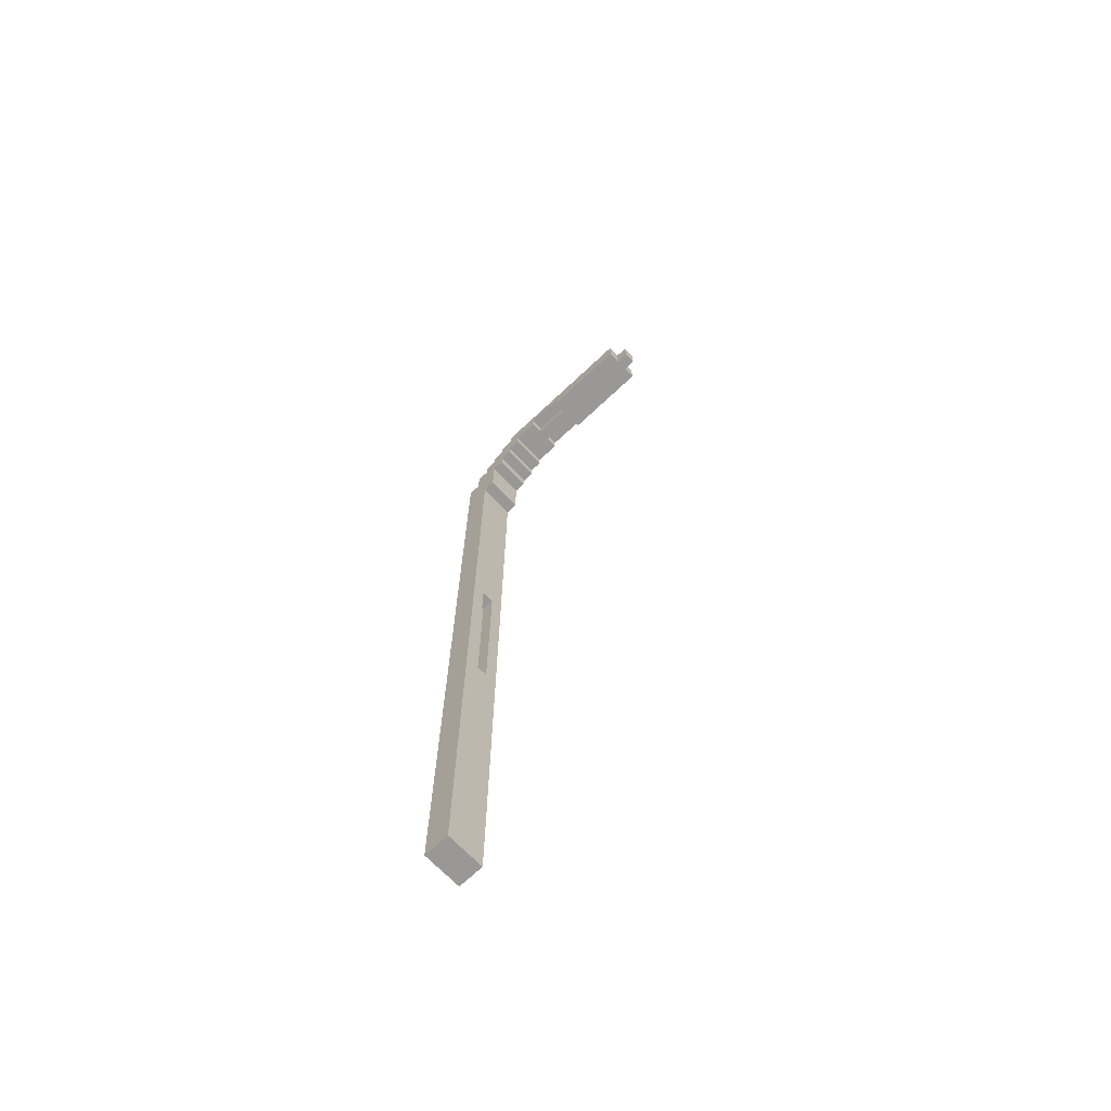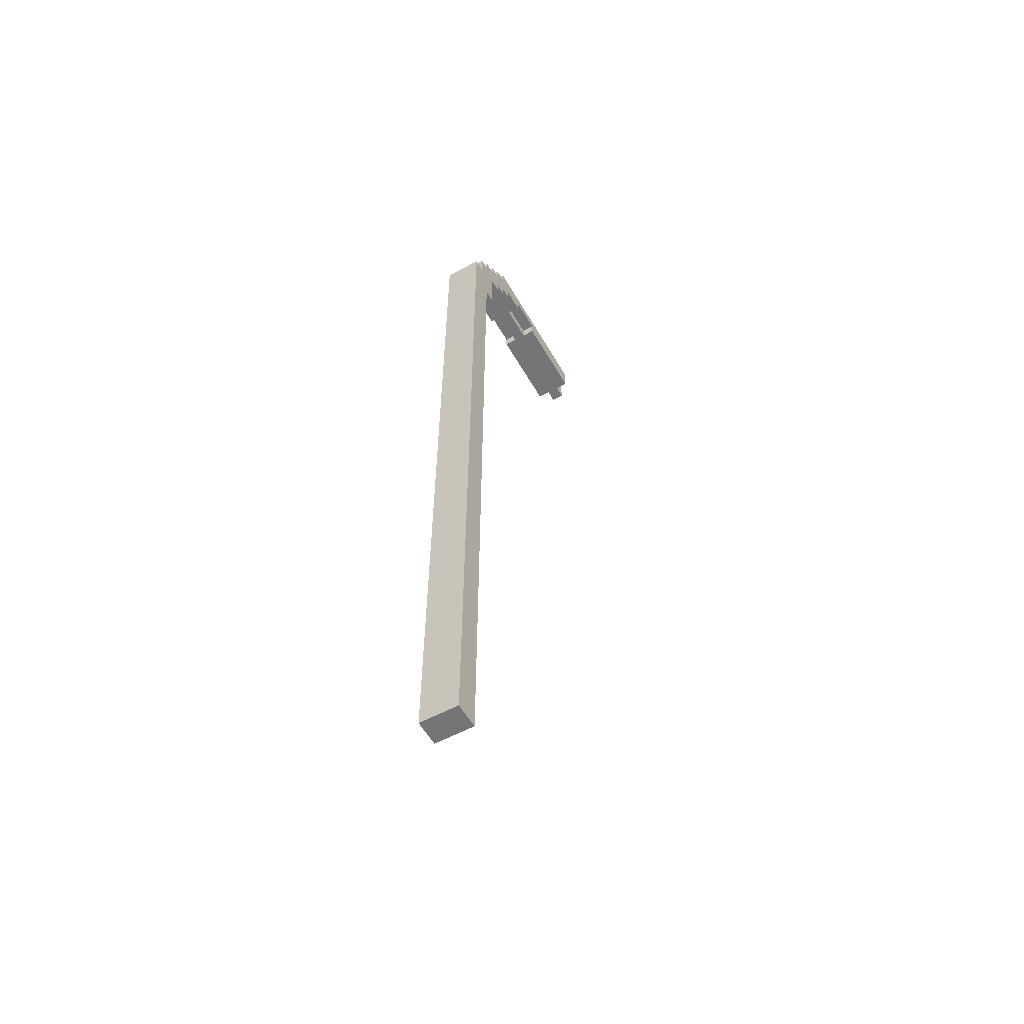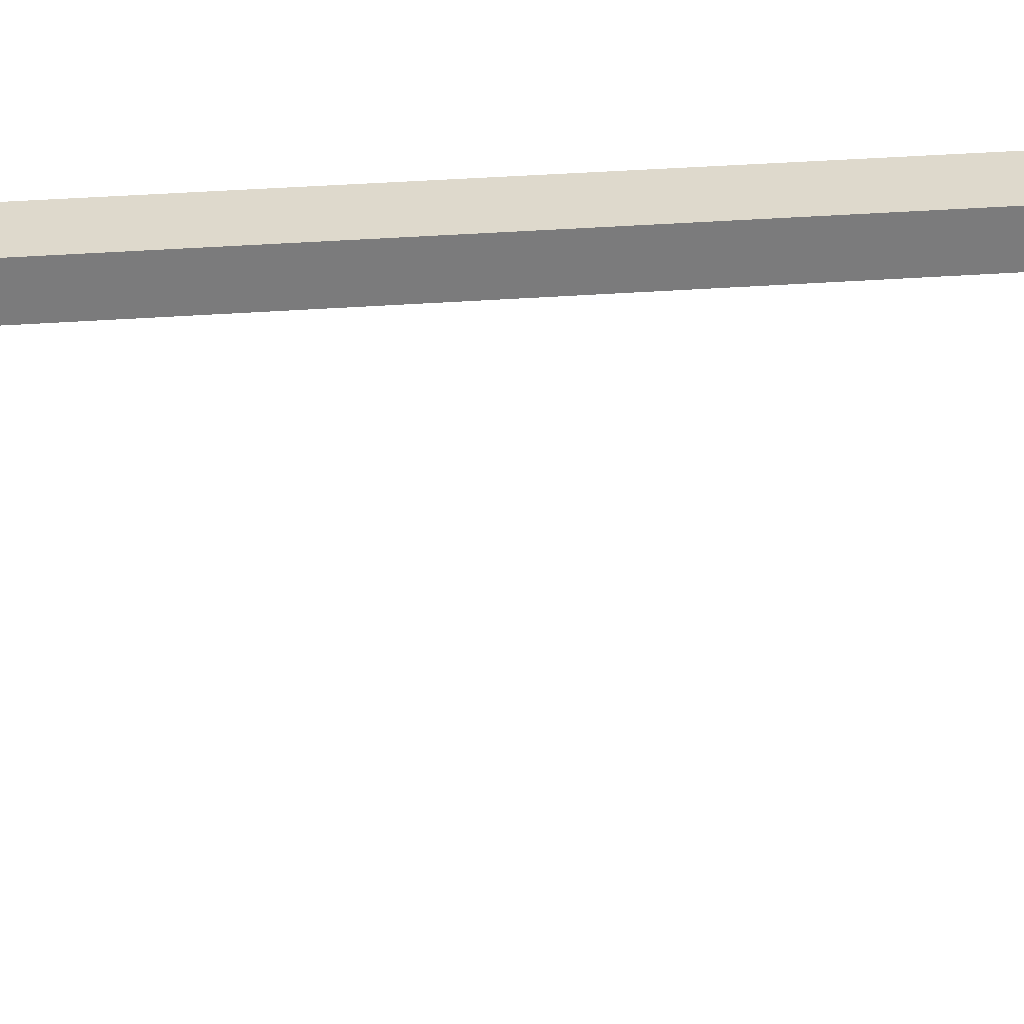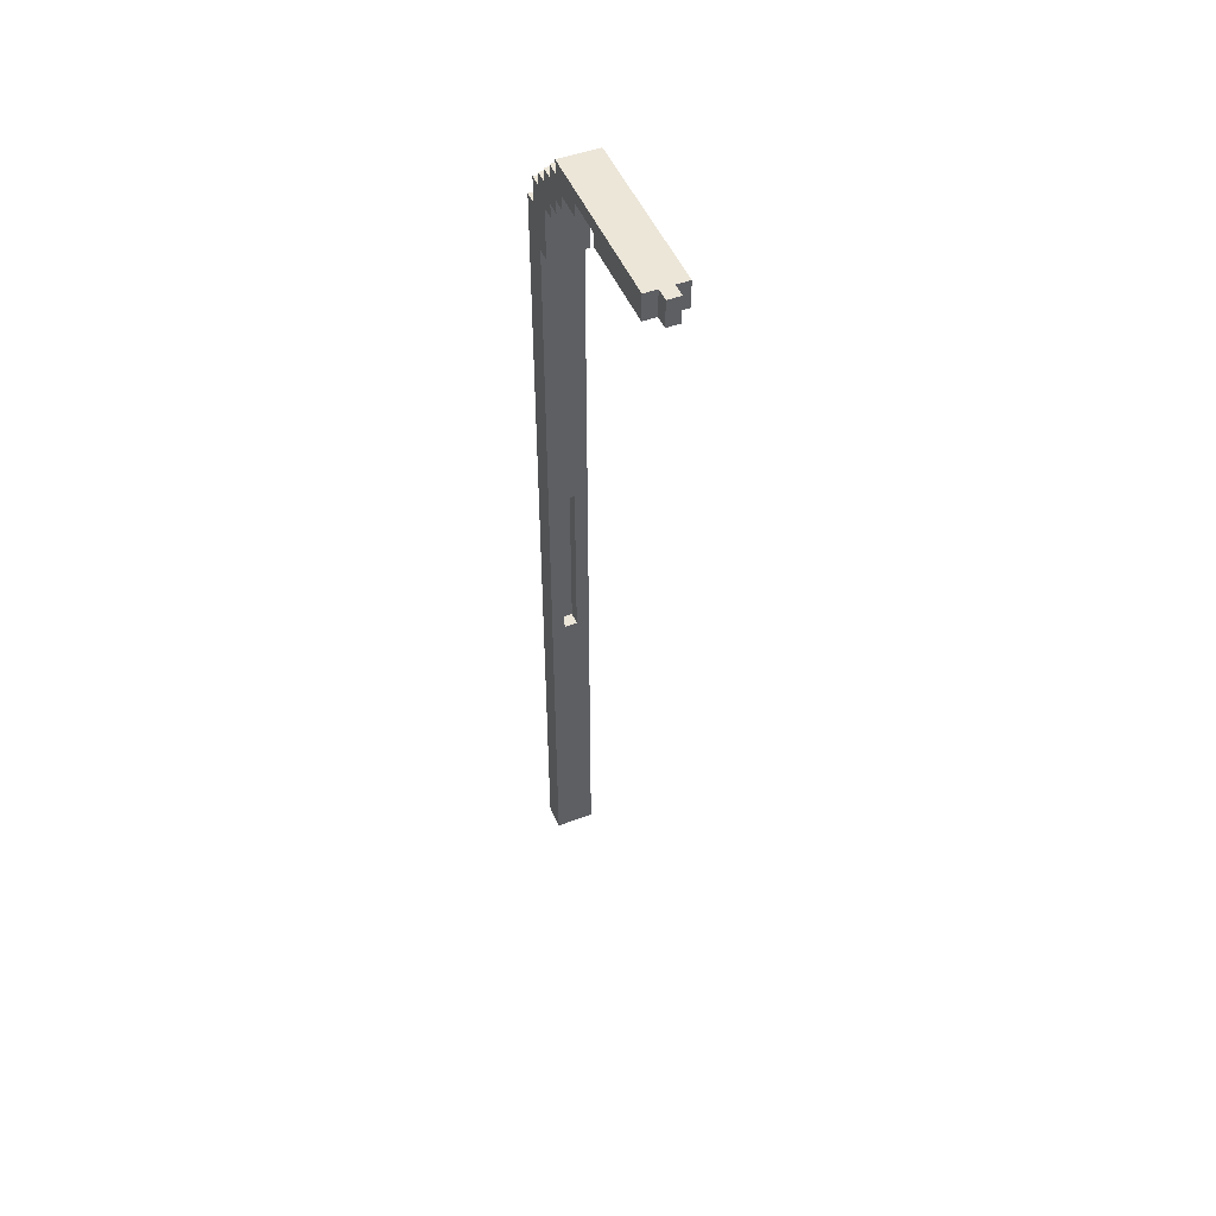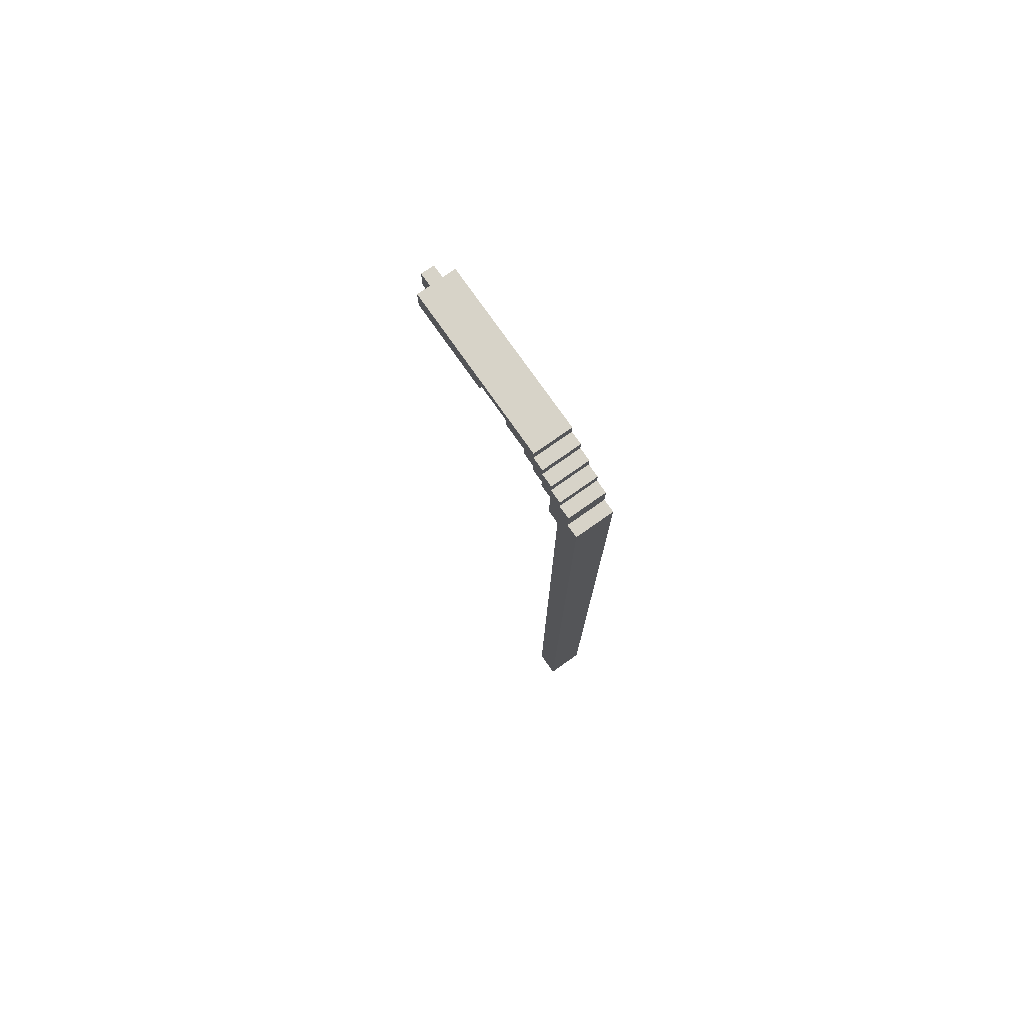
<metadata>
{"format":"obj","ext":"obj","renderer":"f3d","projection":"perspective","resolution":1024,"background":"white","views":[{"elev":-68.7,"azim":133.4,"up":"+Y"},{"elev":-56.6,"azim":29.6,"up":"+Y"},{"elev":32.0,"azim":84.0,"up":"+Z"},{"elev":49.1,"azim":157.6,"up":"+Y"},{"elev":77.0,"azim":-35.1,"up":"+Y"}]}
</metadata>
<code>
o
v -26.5 6.6 -10.2
v -26.5 6.6 -10.4
v -26.5 12.9 -10.4
v -26.5 12.9 -10.5
v -26.5 13.2 -10.2
v -26.5 13.2 -10.3
v -26.5 13.3 -10.5
v -26.5 13.3 -10.6
v -26.5 13.4 -10.3
v -26.5 13.4 -10.4
v -26.5 13.4 -10.6
v -26.5 13.4 -10.7
v -26.5 13.5 -10.4
v -26.5 13.5 -10.5
v -26.5 13.5 -10.7
v -26.5 13.5 -10.8
v -26.5 13.6 -10.5
v -26.5 13.6 -10.6
v -26.5 13.6 -10.8
v -26.5 13.6 -11
v -26.5 13.6 -11.3
v -26.5 13.6 -11.5
v -26.5 13.6 -12
v -26.5 13.7 -10.6
v -26.5 13.7 -10.7
v -26.5 13.7 -11
v -26.5 13.7 -11.3
v -26.5 13.7 -11.5
v -26.5 13.7 -12
v -26.5 13.8 -10.7
v -26.5 13.8 -12
v -26.4 13.6 -11
v -26.4 13.6 -11.3
v -26.4 13.6 -12
v -26.4 13.6 -12.1
v -26.4 13.7 -11
v -26.4 13.7 -11.3
v -26.4 13.7 -12
v -26.4 13.7 -12.1
v -26.4 13.8 -12
v -26.4 13.8 -12.1
v -26.3 9.2 -10.3
v -26.3 9.2 -10.4
v -26.3 10.6 -10.3
v -26.3 10.6 -10.4
v -26.4 9.2 -10.3
v -26.4 9.2 -10.4
v -26.4 10.6 -10.3
v -26.4 10.6 -10.4
v -26.3 13.6 -11
v -26.3 13.6 -11.3
v -26.3 13.6 -12
v -26.3 13.6 -12.1
v -26.3 13.7 -11
v -26.3 13.7 -11.3
v -26.3 13.7 -12
v -26.3 13.7 -12.1
v -26.3 13.8 -12
v -26.3 13.8 -12.1
v -26.2 6.6 -10.2
v -26.2 6.6 -10.4
v -26.2 12.9 -10.4
v -26.2 12.9 -10.5
v -26.2 13.2 -10.2
v -26.2 13.2 -10.3
v -26.2 13.3 -10.5
v -26.2 13.3 -10.6
v -26.2 13.4 -10.3
v -26.2 13.4 -10.4
v -26.2 13.4 -10.6
v -26.2 13.4 -10.7
v -26.2 13.5 -10.4
v -26.2 13.5 -10.5
v -26.2 13.5 -10.7
v -26.2 13.5 -10.8
v -26.2 13.6 -10.5
v -26.2 13.6 -10.6
v -26.2 13.6 -10.8
v -26.2 13.6 -11
v -26.2 13.6 -11.3
v -26.2 13.6 -11.5
v -26.2 13.6 -12
v -26.2 13.7 -10.6
v -26.2 13.7 -10.7
v -26.2 13.7 -11
v -26.2 13.7 -11.3
v -26.2 13.7 -11.5
v -26.2 13.7 -12
v -26.2 13.8 -10.7
v -26.2 13.8 -12
v -26.5 6.6 -10.2
v -26.5 13.2 -10.2
v -26.4 9.2 -10.2
v -26.4 10.6 -10.2
v -26.3 9.2 -10.2
v -26.3 10.6 -10.2
v -26.2 6.6 -10.2
v -26.2 13.2 -10.2
v -26.5 13.2 -10.3
v -26.5 13.4 -10.3
v -26.2 13.2 -10.3
v -26.2 13.4 -10.3
v -26.5 13.4 -10.4
v -26.5 13.5 -10.4
v -26.2 13.4 -10.4
v -26.2 13.5 -10.4
v -26.5 13.5 -10.5
v -26.5 13.6 -10.5
v -26.2 13.5 -10.5
v -26.2 13.6 -10.5
v -26.5 13.6 -10.6
v -26.5 13.7 -10.6
v -26.2 13.6 -10.6
v -26.2 13.7 -10.6
v -26.5 13.7 -10.7
v -26.5 13.8 -10.7
v -26.2 13.7 -10.7
v -26.2 13.8 -10.7
v -26.5 13.6 -11.3
v -26.5 13.7 -11.3
v -26.4 13.6 -11.3
v -26.4 13.7 -11.3
v -26.3 13.6 -11.3
v -26.3 13.7 -11.3
v -26.2 13.6 -11.3
v -26.2 13.7 -11.3
v -26.4 9.2 -10.3
v -26.4 10.6 -10.3
v -26.3 9.2 -10.3
v -26.3 10.6 -10.3
v -26.5 6.6 -10.4
v -26.5 12.9 -10.4
v -26.4 9.2 -10.4
v -26.4 10.6 -10.4
v -26.3 9.2 -10.4
v -26.3 10.6 -10.4
v -26.2 6.6 -10.4
v -26.2 12.9 -10.4
v -26.5 12.9 -10.5
v -26.5 13.3 -10.5
v -26.2 12.9 -10.5
v -26.2 13.3 -10.5
v -26.5 13.3 -10.6
v -26.5 13.4 -10.6
v -26.2 13.3 -10.6
v -26.2 13.4 -10.6
v -26.5 13.4 -10.7
v -26.5 13.5 -10.7
v -26.2 13.4 -10.7
v -26.2 13.5 -10.7
v -26.5 13.5 -10.8
v -26.5 13.6 -10.8
v -26.2 13.5 -10.8
v -26.2 13.6 -10.8
v -26.5 13.6 -11
v -26.5 13.7 -11
v -26.4 13.6 -11
v -26.4 13.7 -11
v -26.3 13.6 -11
v -26.3 13.7 -11
v -26.2 13.6 -11
v -26.2 13.7 -11
v -26.5 13.6 -12
v -26.5 13.7 -12
v -26.5 13.8 -12
v -26.4 13.6 -12
v -26.4 13.7 -12
v -26.4 13.8 -12
v -26.3 13.6 -12
v -26.3 13.7 -12
v -26.3 13.8 -12
v -26.2 13.6 -12
v -26.2 13.7 -12
v -26.2 13.8 -12
v -26.4 13.6 -12.1
v -26.4 13.7 -12.1
v -26.4 13.8 -12.1
v -26.3 13.6 -12.1
v -26.3 13.7 -12.1
v -26.3 13.8 -12.1
v -26.5 6.6 -10.2
v -26.2 6.6 -10.2
v -26.5 6.6 -10.4
v -26.2 6.6 -10.4
v -26.4 10.6 -10.3
v -26.3 10.6 -10.3
v -26.4 10.6 -10.4
v -26.3 10.6 -10.4
v -26.5 12.9 -10.4
v -26.2 12.9 -10.4
v -26.5 12.9 -10.5
v -26.2 12.9 -10.5
v -26.5 13.3 -10.5
v -26.2 13.3 -10.5
v -26.5 13.3 -10.6
v -26.2 13.3 -10.6
v -26.5 13.4 -10.6
v -26.2 13.4 -10.6
v -26.5 13.4 -10.7
v -26.2 13.4 -10.7
v -26.5 13.5 -10.7
v -26.2 13.5 -10.7
v -26.5 13.5 -10.8
v -26.2 13.5 -10.8
v -26.5 13.6 -10.8
v -26.2 13.6 -10.8
v -26.5 13.6 -11
v -26.4 13.6 -11
v -26.3 13.6 -11
v -26.2 13.6 -11
v -26.5 13.6 -11.3
v -26.4 13.6 -11.3
v -26.3 13.6 -11.3
v -26.2 13.6 -11.3
v -26.5 13.6 -11.5
v -26.2 13.6 -11.5
v -26.5 13.6 -12
v -26.4 13.6 -12
v -26.3 13.6 -12
v -26.2 13.6 -12
v -26.4 13.6 -12.1
v -26.3 13.6 -12.1
v -26.5 13.7 -11
v -26.4 13.7 -11
v -26.3 13.7 -11
v -26.2 13.7 -11
v -26.5 13.7 -11.3
v -26.4 13.7 -11.3
v -26.3 13.7 -11.3
v -26.2 13.7 -11.3
v -26.4 9.2 -10.3
v -26.3 9.2 -10.3
v -26.4 9.2 -10.4
v -26.3 9.2 -10.4
v -26.5 13.2 -10.2
v -26.2 13.2 -10.2
v -26.5 13.2 -10.3
v -26.2 13.2 -10.3
v -26.5 13.4 -10.3
v -26.2 13.4 -10.3
v -26.5 13.4 -10.4
v -26.2 13.4 -10.4
v -26.5 13.5 -10.4
v -26.2 13.5 -10.4
v -26.5 13.5 -10.5
v -26.2 13.5 -10.5
v -26.5 13.6 -10.5
v -26.2 13.6 -10.5
v -26.5 13.6 -10.6
v -26.2 13.6 -10.6
v -26.5 13.7 -10.6
v -26.2 13.7 -10.6
v -26.5 13.7 -10.7
v -26.2 13.7 -10.7
v -26.5 13.8 -10.7
v -26.2 13.8 -10.7
v -26.5 13.8 -12
v -26.4 13.8 -12
v -26.3 13.8 -12
v -26.2 13.8 -12
v -26.4 13.8 -12.1
v -26.3 13.8 -12.1
f 3 2 1
f 5 3 1
f 5 4 3
f 6 4 5
f 7 4 6
f 9 7 6
f 9 8 7
f 10 8 9
f 11 8 10
f 13 12 11
f 13 11 10
f 14 12 13
f 15 12 14
f 17 16 15
f 17 15 14
f 18 16 17
f 19 16 18
f 24 19 18
f 24 20 19
f 25 20 24
f 26 20 25
f 27 22 21
f 28 23 22
f 28 22 27
f 29 23 28
f 30 27 26
f 30 26 25
f 30 29 28
f 30 28 27
f 31 29 30
f 36 33 32
f 37 33 36
f 38 35 34
f 39 35 38
f 40 39 38
f 41 39 40
f 44 43 42
f 45 43 44
f 46 47 48
f 48 47 49
f 50 51 54
f 54 51 55
f 52 53 56
f 56 53 57
f 56 57 58
f 58 57 59
f 60 61 62
f 60 62 64
f 62 63 64
f 64 63 65
f 65 63 66
f 65 66 68
f 66 67 68
f 68 67 69
f 69 67 70
f 70 71 72
f 69 70 72
f 72 71 73
f 73 71 74
f 74 75 76
f 73 74 76
f 76 75 77
f 77 75 78
f 77 78 83
f 78 79 83
f 83 79 84
f 84 79 85
f 80 81 86
f 81 82 87
f 86 81 87
f 87 82 88
f 85 86 89
f 84 85 89
f 87 88 89
f 86 87 89
f 89 88 90
f 93 92 91
f 94 92 93
f 95 93 91
f 95 94 93
f 96 92 94
f 96 94 95
f 97 95 91
f 97 96 95
f 98 92 96
f 98 96 97
f 101 100 99
f 102 100 101
f 105 104 103
f 106 104 105
f 109 108 107
f 110 108 109
f 113 112 111
f 114 112 113
f 117 116 115
f 118 116 117
f 121 120 119
f 122 120 121
f 125 124 123
f 126 124 125
f 127 128 129
f 129 128 130
f 131 132 133
f 133 132 134
f 131 133 135
f 134 132 136
f 131 135 137
f 135 136 137
f 136 132 138
f 137 136 138
f 139 140 141
f 141 140 142
f 143 144 145
f 145 144 146
f 147 148 149
f 149 148 150
f 151 152 153
f 153 152 154
f 155 156 157
f 157 156 158
f 159 160 161
f 161 160 162
f 163 164 166
f 164 165 167
f 166 164 167
f 167 165 168
f 169 170 172
f 170 171 173
f 172 170 173
f 173 171 174
f 175 176 178
f 176 177 179
f 178 176 179
f 179 177 180
f 183 182 181
f 184 182 183
f 187 186 185
f 188 186 187
f 191 190 189
f 192 190 191
f 195 194 193
f 196 194 195
f 199 198 197
f 200 198 199
f 203 202 201
f 204 202 203
f 207 206 205
f 208 206 207
f 209 206 208
f 210 206 209
f 212 209 208
f 213 209 212
f 215 212 211
f 215 214 213
f 215 213 212
f 216 214 215
f 217 216 215
f 218 216 217
f 219 216 218
f 220 216 219
f 221 219 218
f 222 219 221
f 227 224 223
f 228 224 227
f 229 226 225
f 230 226 229
f 231 232 233
f 233 232 234
f 235 236 237
f 237 236 238
f 239 240 241
f 241 240 242
f 243 244 245
f 245 244 246
f 247 248 249
f 249 248 250
f 251 252 253
f 253 252 254
f 255 256 257
f 257 256 258
f 258 256 259
f 259 256 260
f 258 259 261
f 261 259 262

</code>
